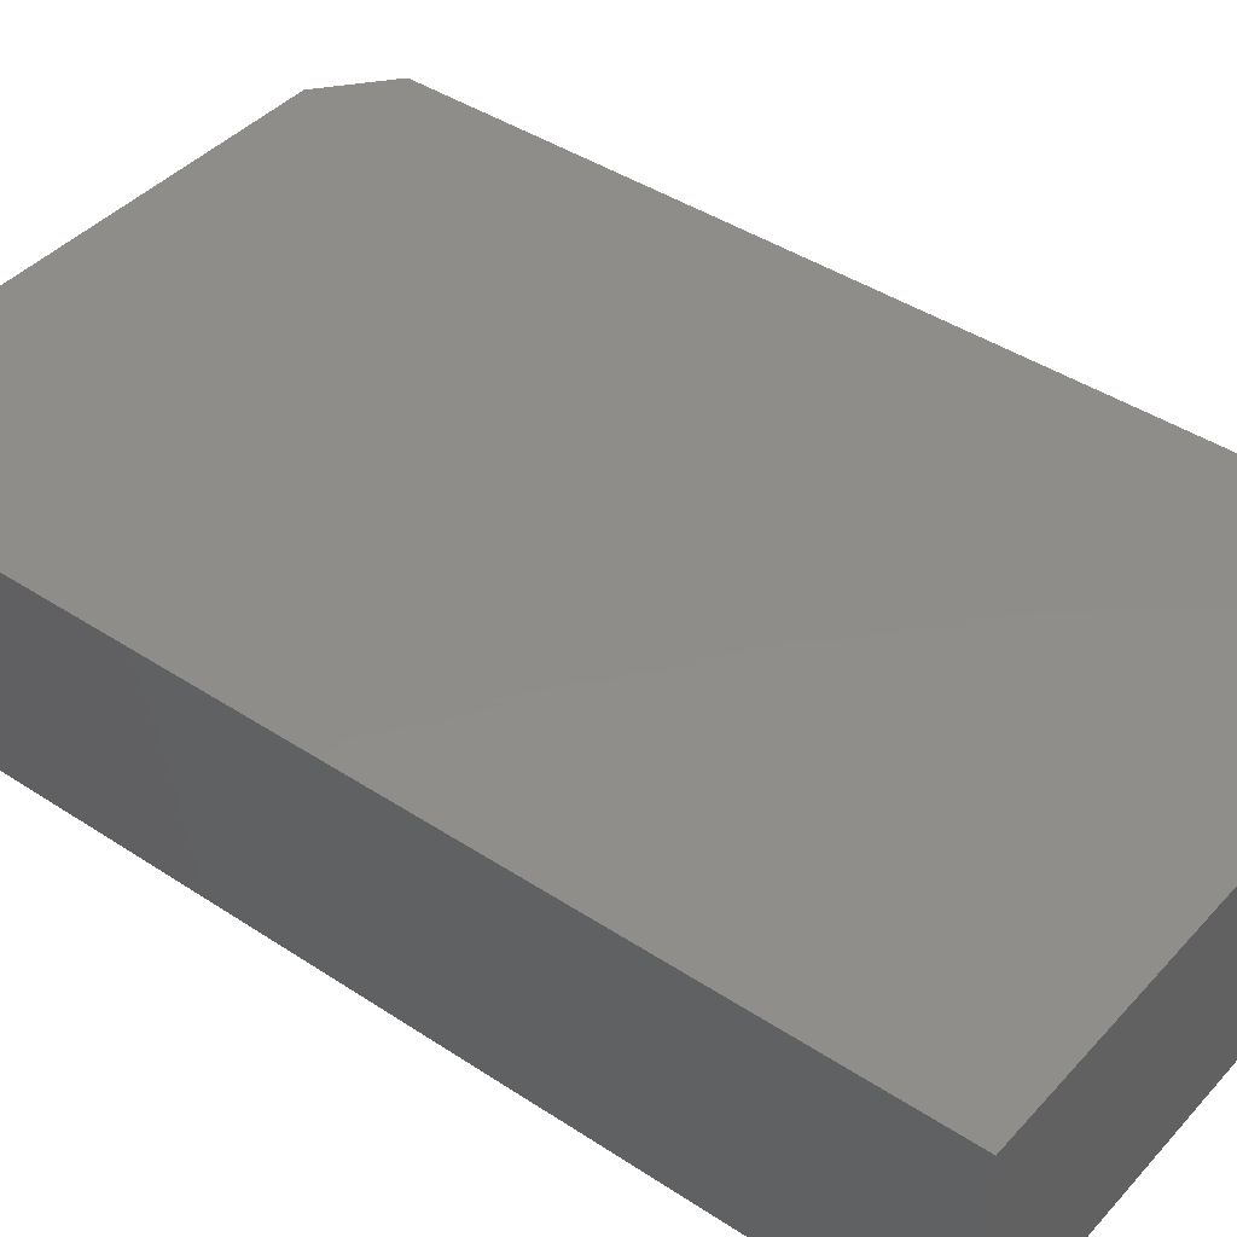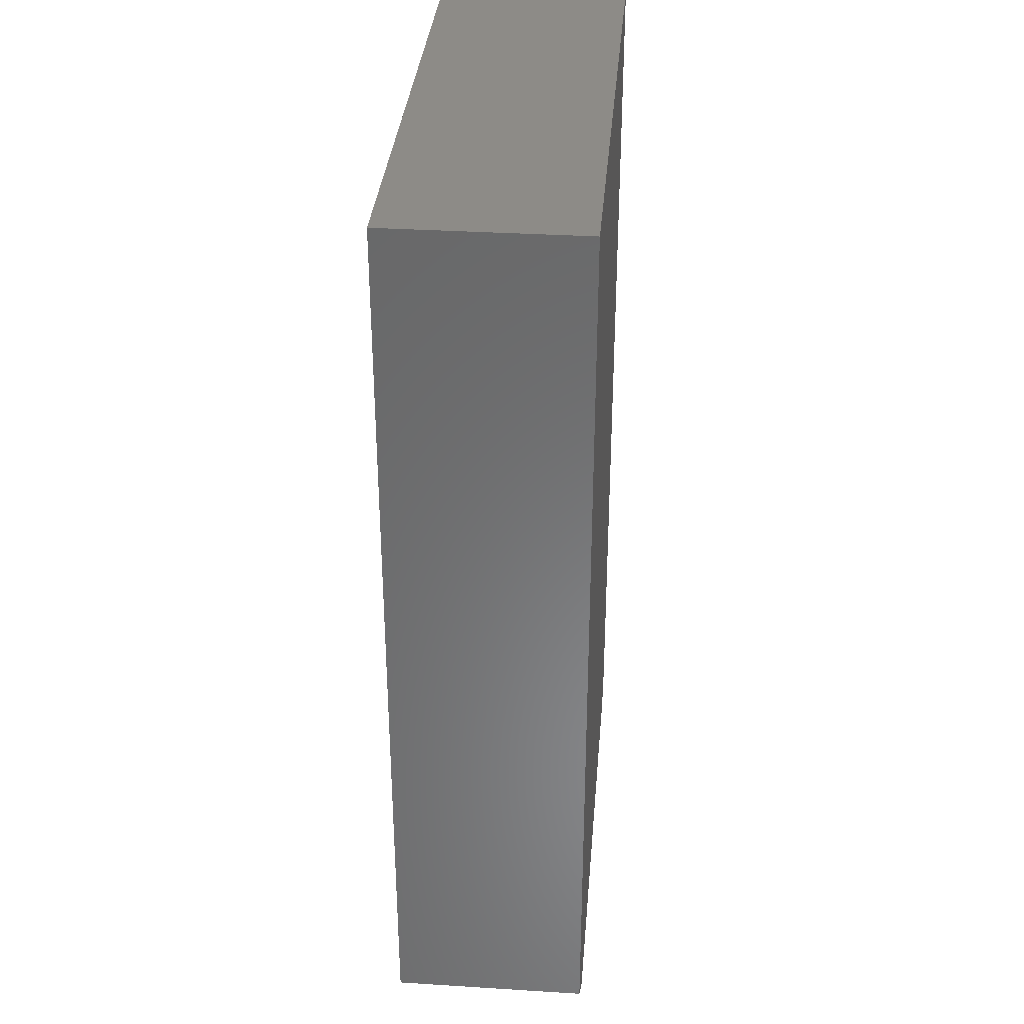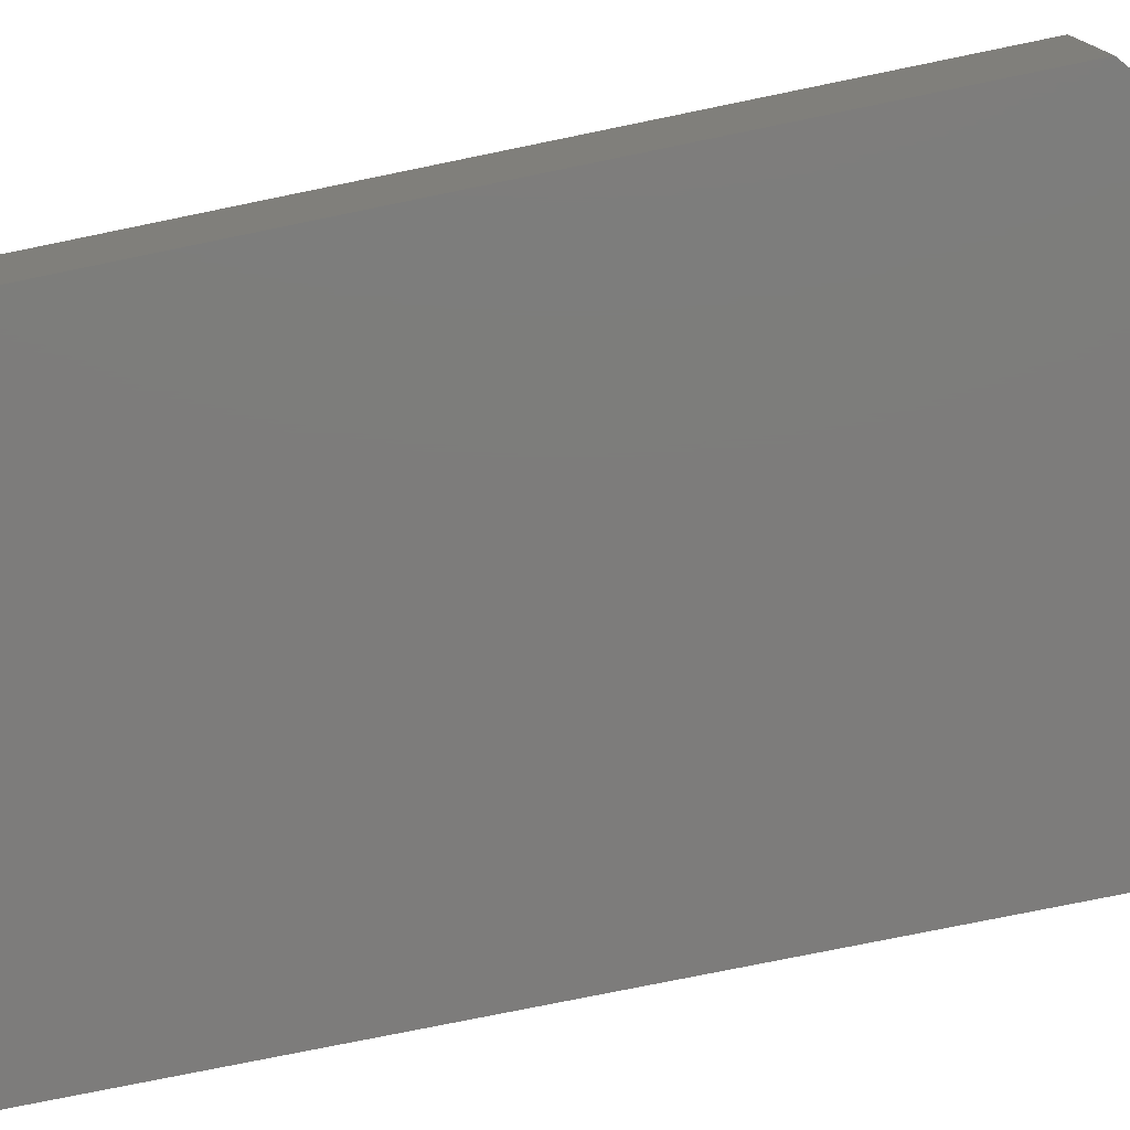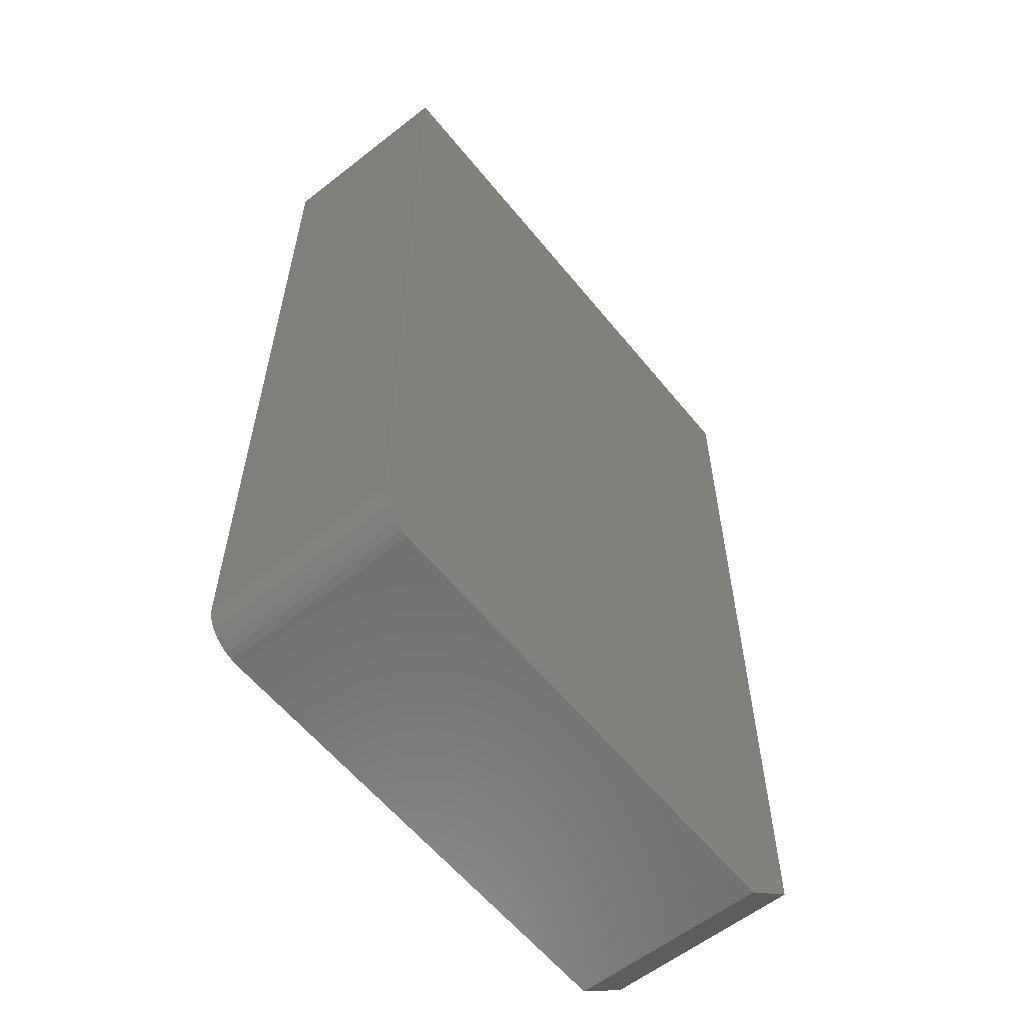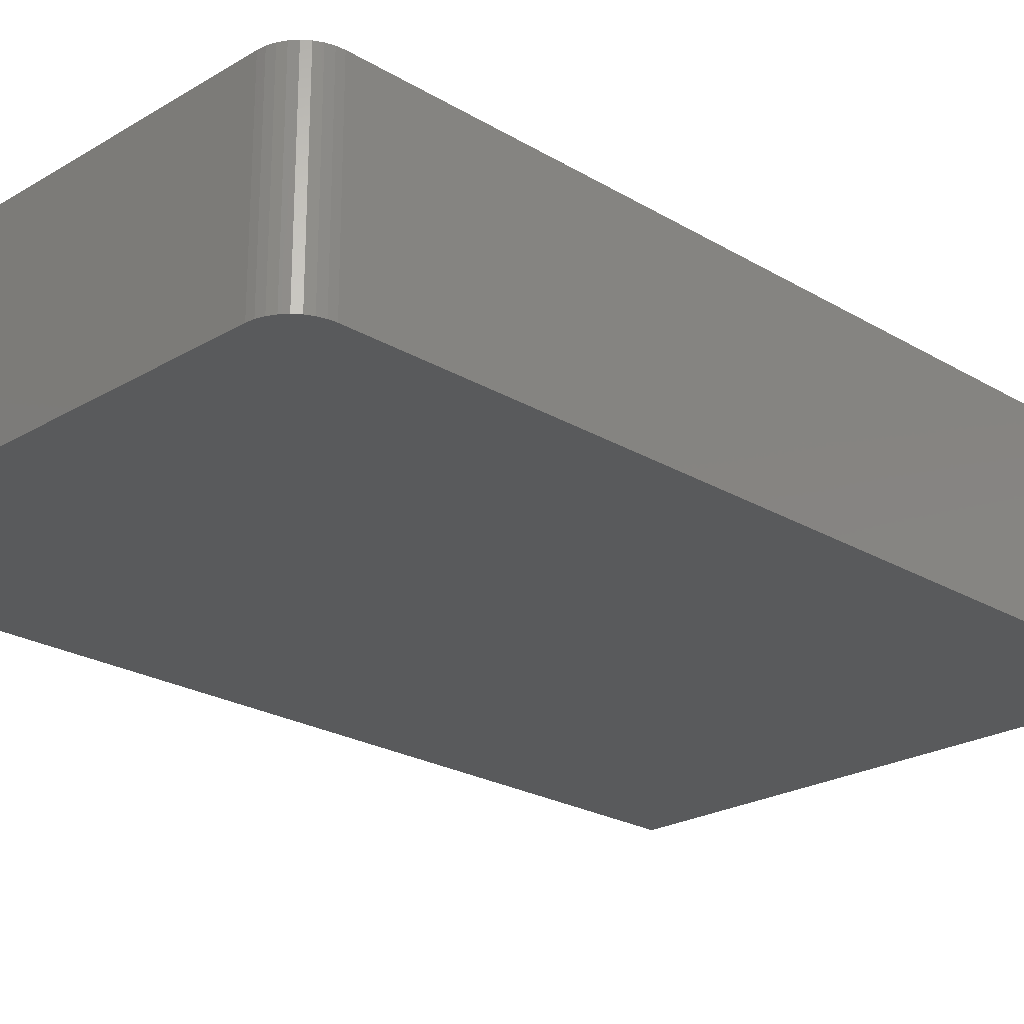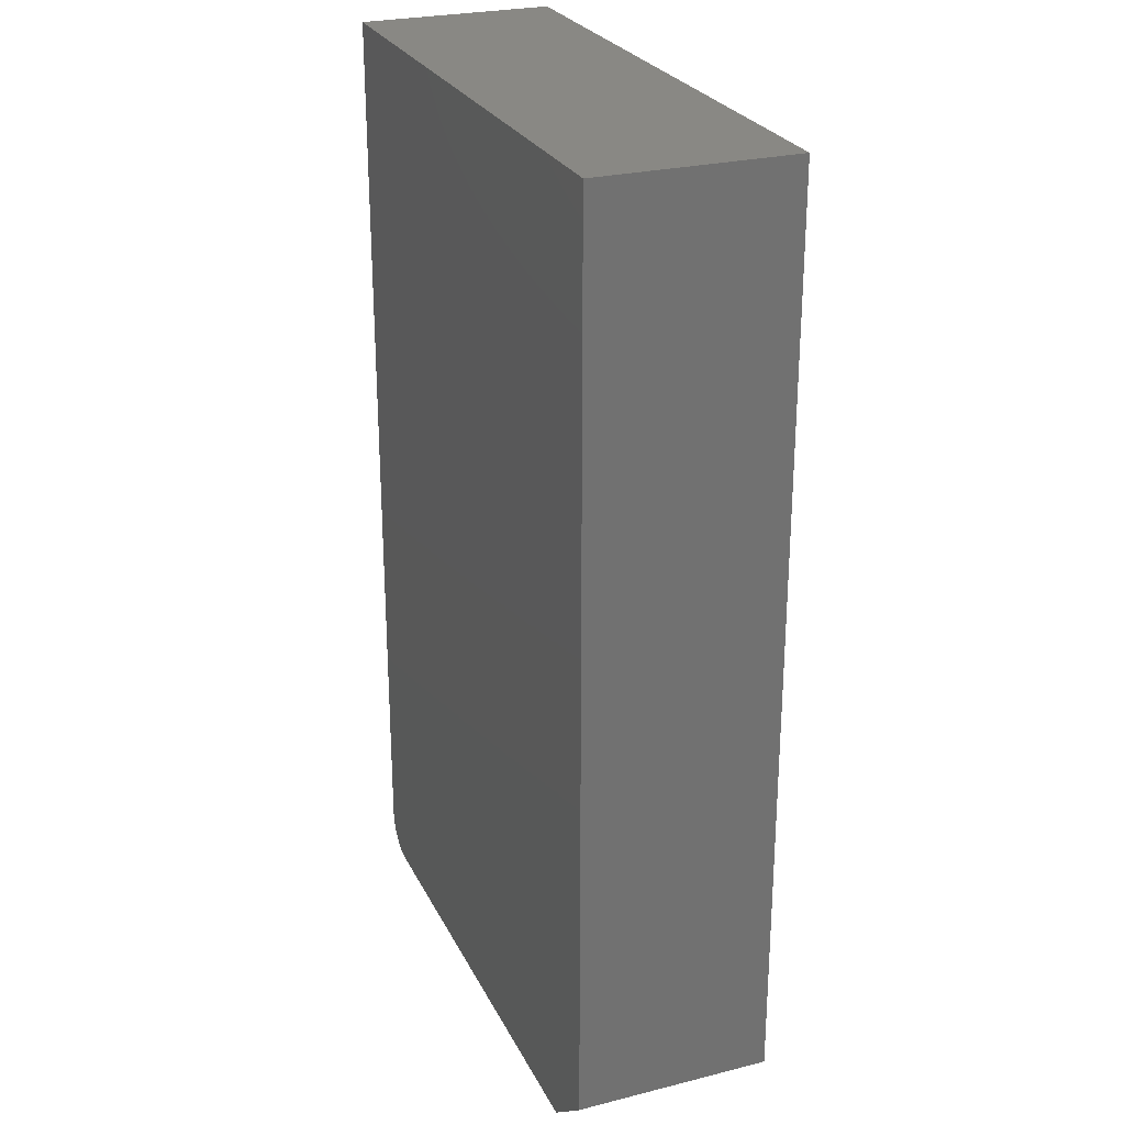
<metadata>
{"format":"stl","ext":"stl","renderer":"f3d","projection":"perspective","resolution":1024,"background":"white","views":[{"elev":42.2,"azim":-51.7,"up":"+Y"},{"elev":34.3,"azim":94.8,"up":"+Z"},{"elev":-76.1,"azim":101.6,"up":"+Y"},{"elev":-59.2,"azim":-51.2,"up":"+Z"},{"elev":-23.4,"azim":-135.0,"up":"+Y"},{"elev":26.2,"azim":68.4,"up":"+Z"}]}
</metadata>
<code>
# stl→obj: 26 verts, 48 faces
v -0.1953 -0.07812 0
v -0.1953 0.07451 0
v 0.1797 -0.07812 0
v 0.1797 0.07451 0
v -0.2073 0.07451 0.002379
v -0.2014 0.07451 0.0006005
v 0.2266 0.07451 0.03906
v -0.2127 0.07451 0.005267
v -0.2174 0.07451 0.009153
v -0.2213 0.07451 0.01389
v -0.2242 0.07451 0.01929
v -0.226 0.07451 0.02515
v -0.2266 0.07451 0.03125
v -0.2266 0.07451 0.75
v 0.2266 0.07451 0.75
v 0.2266 -0.07812 0.03906
v 0.2266 -0.07812 0.75
v -0.2266 -0.07812 0.75
v -0.2266 -0.07812 0.03125
v -0.226 -0.07812 0.02515
v -0.2242 -0.07812 0.01929
v -0.2213 -0.07812 0.01389
v -0.2174 -0.07812 0.009153
v -0.2127 -0.07812 0.005267
v -0.2073 -0.07812 0.002379
v -0.2014 -0.07812 0.0006005
f 1 2 3
f 3 2 4
f 2 5 4
f 2 6 5
f 7 4 5
f 7 5 8
f 7 8 9
f 7 9 10
f 7 10 11
f 7 11 12
f 7 12 13
f 7 13 14
f 7 14 15
f 16 17 18
f 16 18 19
f 16 19 20
f 16 20 21
f 16 21 22
f 16 22 23
f 16 23 24
f 16 24 25
f 16 25 26
f 16 26 1
f 16 1 3
f 13 19 14
f 14 19 18
f 2 1 6
f 6 1 26
f 6 26 5
f 5 26 25
f 5 25 8
f 8 25 24
f 8 24 9
f 9 24 23
f 9 23 10
f 10 23 22
f 10 22 11
f 11 22 21
f 11 21 12
f 12 21 20
f 12 20 13
f 13 20 19
f 16 7 17
f 17 7 15
f 16 3 7
f 7 3 4
f 18 17 14
f 14 17 15

</code>
